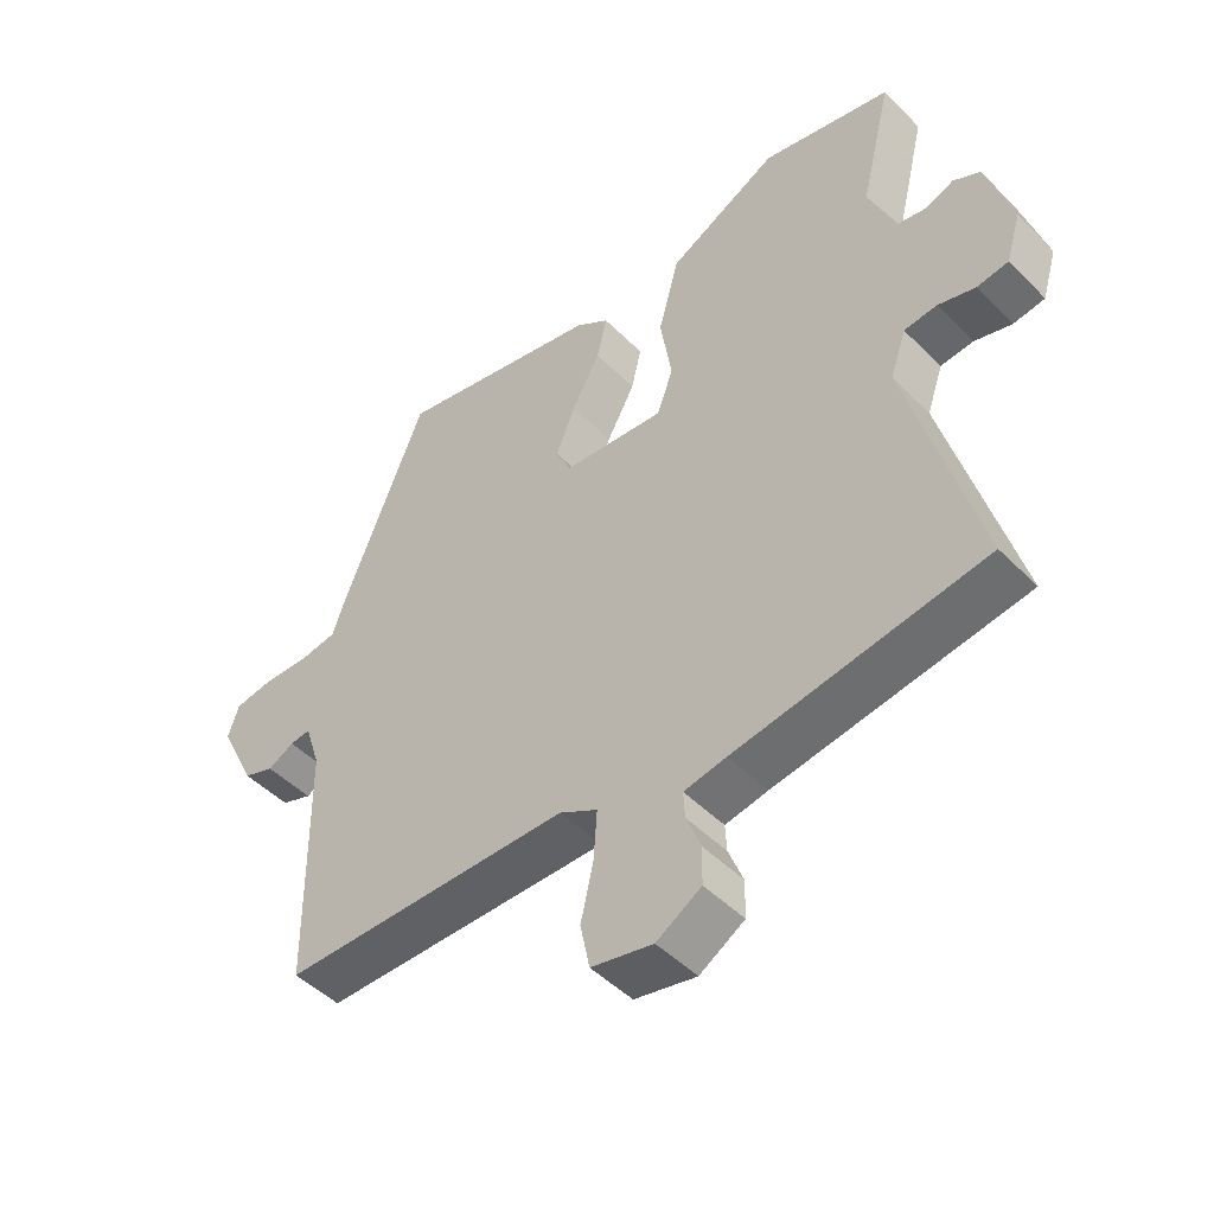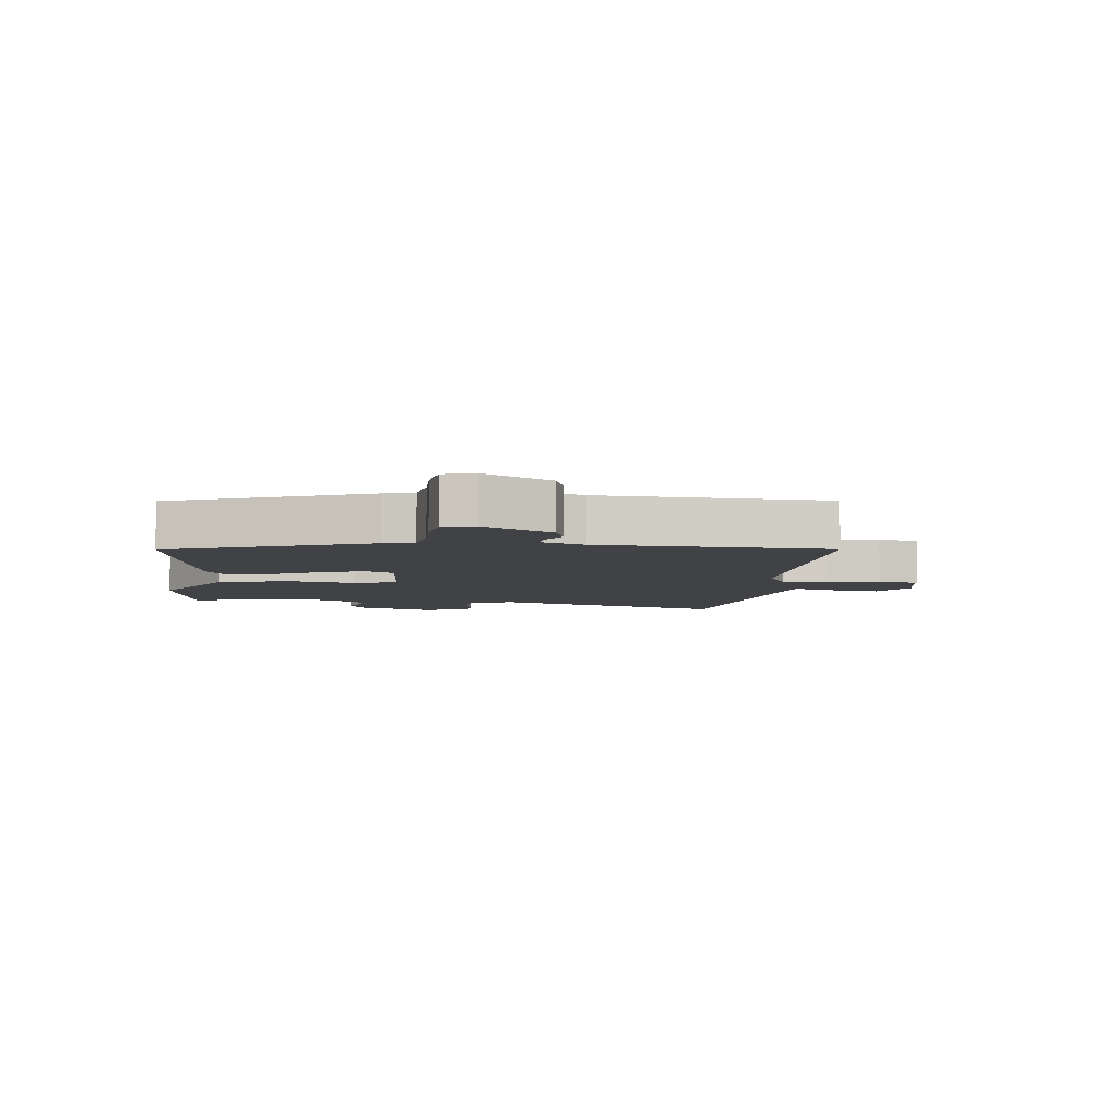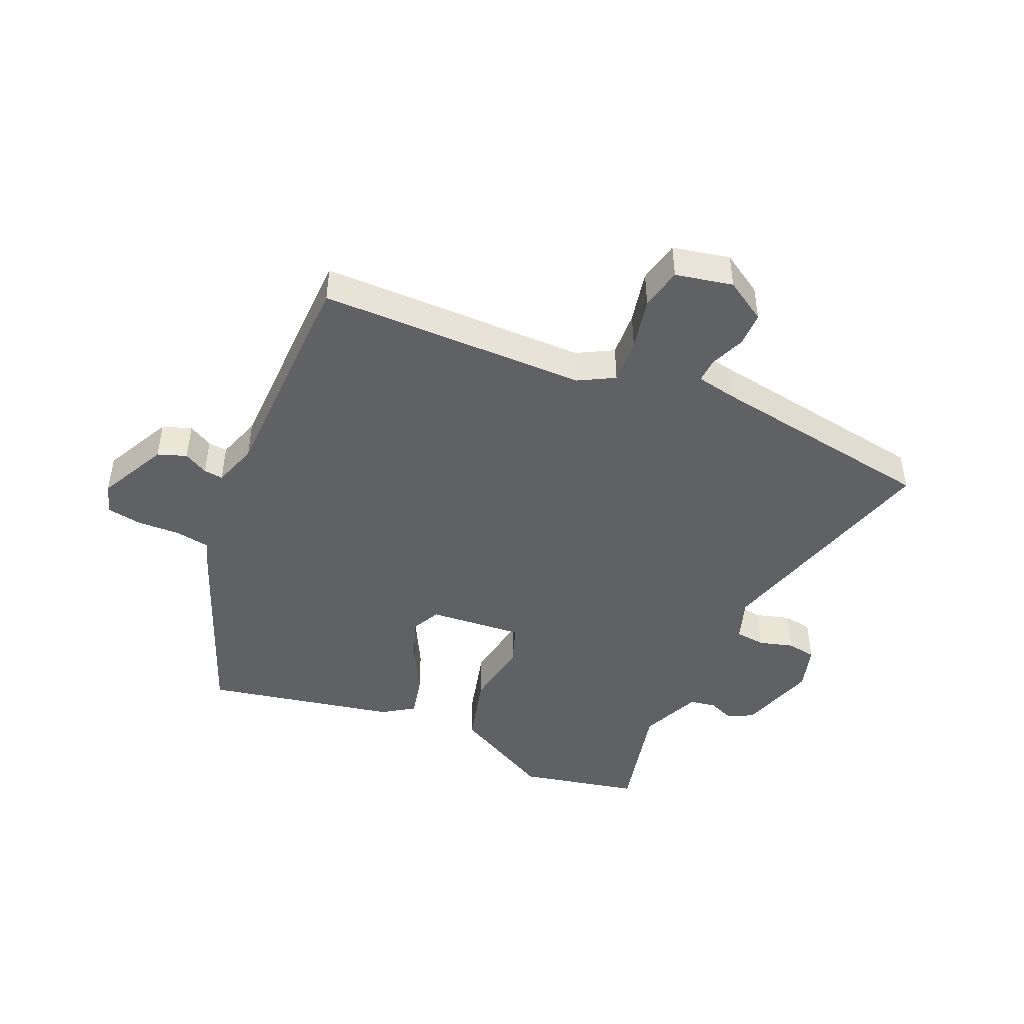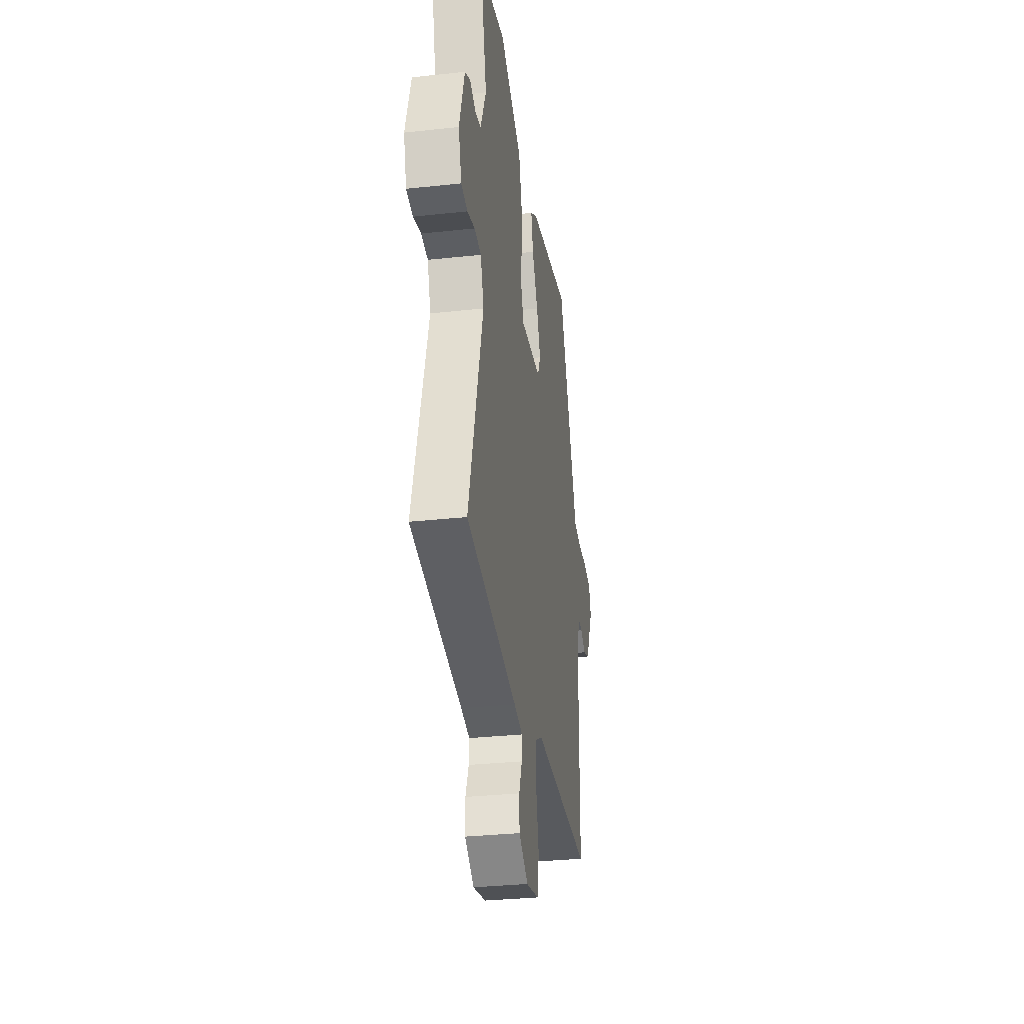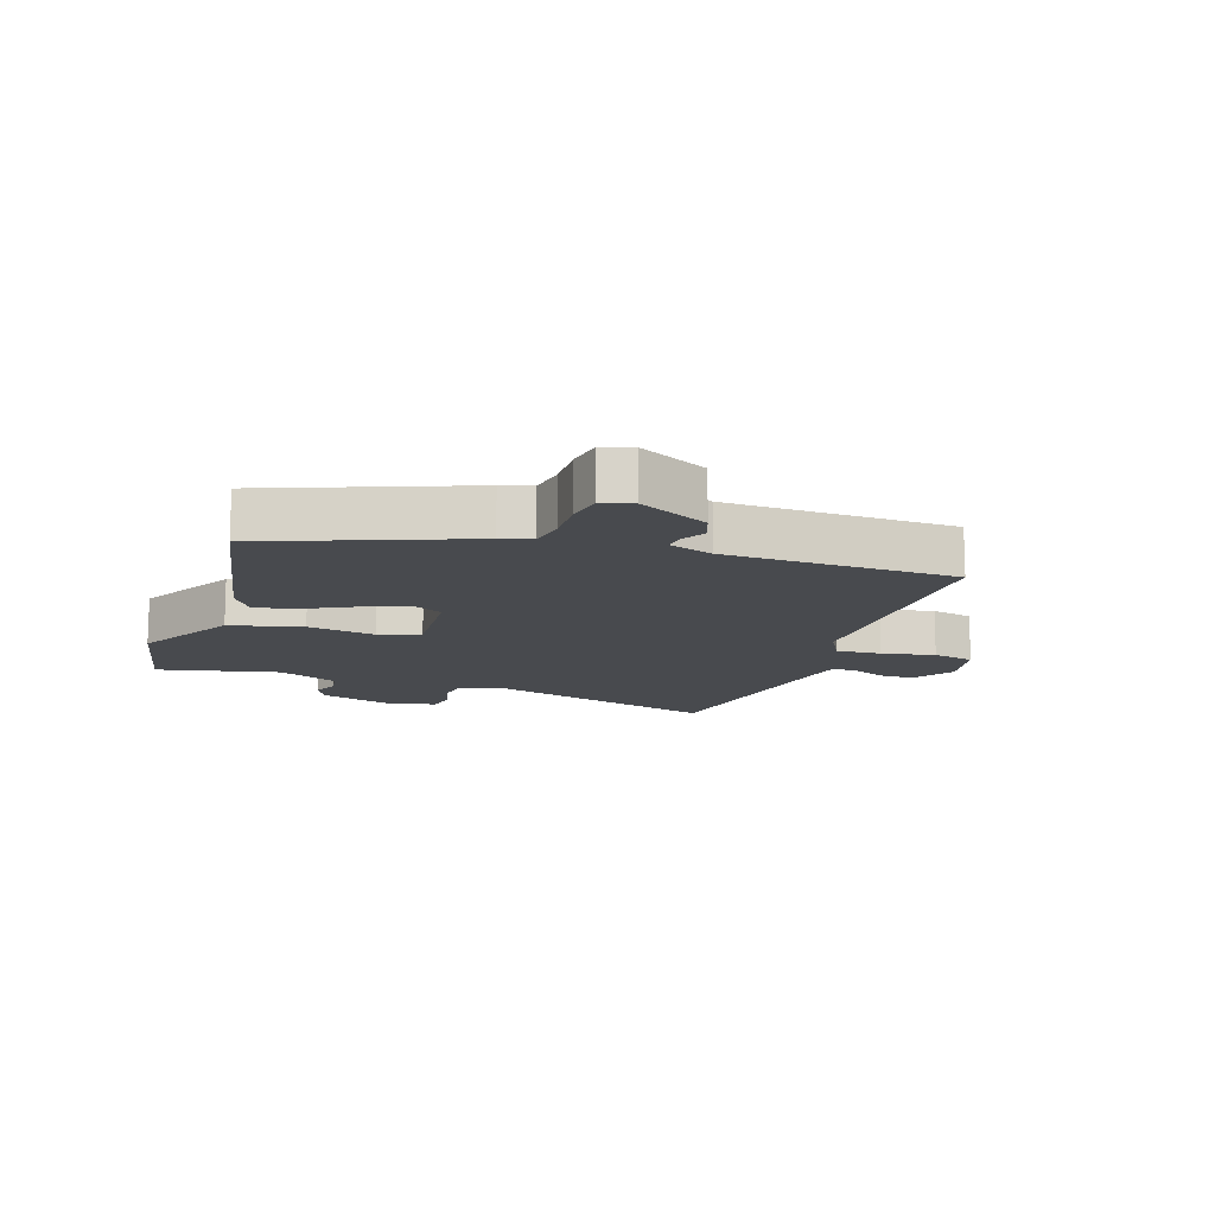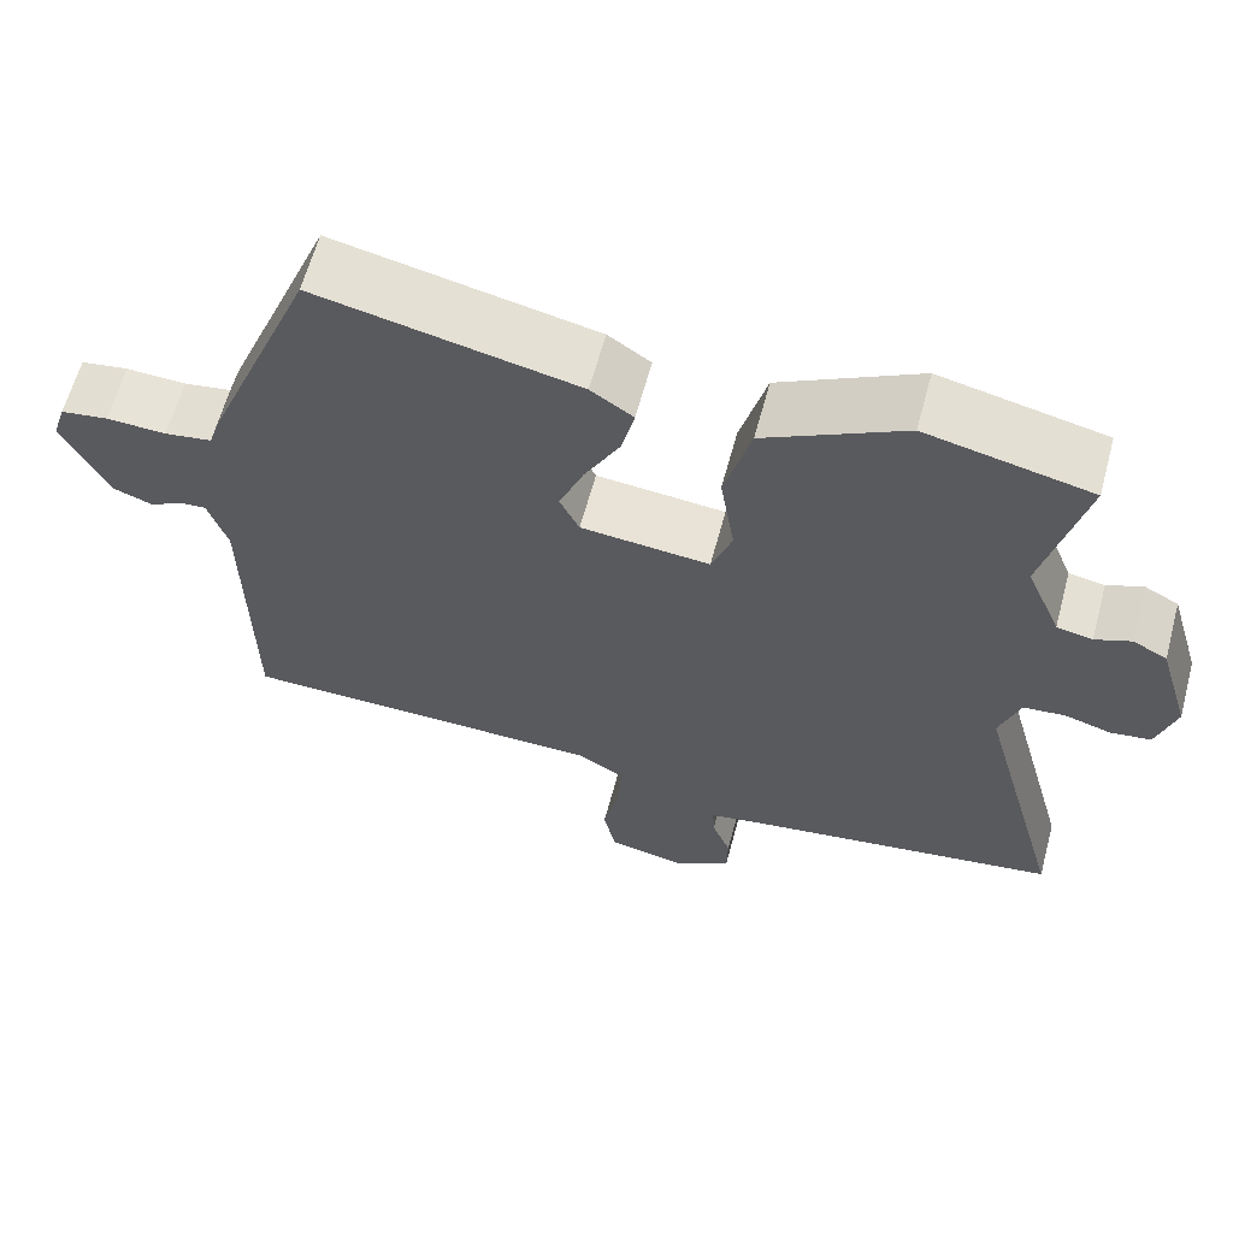
<metadata>
{"format":"obj","ext":"obj","renderer":"f3d","projection":"perspective","resolution":1024,"background":"white","views":[{"elev":-47.9,"azim":-138.1,"up":"+Z"},{"elev":-6.1,"azim":81.8,"up":"+Y"},{"elev":-45.6,"azim":155.9,"up":"+Y"},{"elev":-31.9,"azim":-81.3,"up":"+Z"},{"elev":-13.1,"azim":70.3,"up":"+Y"},{"elev":62.4,"azim":-164.9,"up":"+Z"}]}
</metadata>
<code>
v -0.561 0.07 -0.476
v -0.457 0.07 -0.095
v -0.481 0.07 -0.026
v -0.53 0.07 -0.021
v -0.585 0.07 -0.037
v -0.632 0.07 -0.03
v -0.654 0.07 0.043
v -0.616 0.07 0.169
v -0.576 0.07 0.19
v -0.534 0.07 0.173
v -0.492 0.07 0.181
v -0.451 0.07 0.279
v -0.498 0.07 0.472
v -0.305 0.07 0.515
v -0.141 0.07 0.429
v -0.11 0.07 0.314
v -0.127 0.07 0.205
v -0.103 0.07 0.139
v 0.049 0.07 0.153
v 0.072 0.07 0.201
v 0.043 0.07 0.273
v 0.001 0.07 0.351
v -0.014 0.07 0.416
v 0.036 0.07 0.45
v 0.343 0.07 0.515
v 0.47 0.07 0.201
v 0.486 0.07 0.153
v 0.542 0.07 0.144
v 0.613 0.07 0.147
v 0.669 0.07 0.138
v 0.685 0.07 0.089
v 0.631 0.07 -0.022
v 0.585 0.07 -0.039
v 0.546 0.07 -0.018
v 0.515 0.07 -0.015
v 0.492 0.07 -0.086
v 0.488 0.07 -0.453
v 0.056 0.07 -0.459
v -0.001 0.07 -0.491
v 0.004 0.07 -0.564
v 0.023 0.07 -0.649
v 0.009 0.07 -0.717
v -0.083 0.07 -0.737
v -0.15 0.07 -0.696
v -0.151 0.07 -0.641
v -0.129 0.07 -0.585
v -0.127 0.07 -0.545
v -0.19 0.07 -0.533
v -0.561 0 -0.476
v -0.457 0 -0.095
v -0.481 0 -0.026
v -0.53 0 -0.021
v -0.585 0 -0.037
v -0.632 0 -0.03
v -0.654 0 0.043
v -0.616 0 0.169
v -0.576 0 0.19
v -0.534 0 0.173
v -0.492 0 0.181
v -0.451 0 0.279
v -0.498 0 0.472
v -0.305 0 0.515
v -0.141 0 0.429
v -0.11 0 0.314
v -0.127 0 0.205
v -0.103 0 0.139
v 0.049 0 0.153
v 0.072 0 0.201
v 0.043 0 0.273
v 0.001 0 0.351
v -0.014 0 0.416
v 0.036 0 0.45
v 0.343 0 0.515
v 0.47 0 0.201
v 0.486 0 0.153
v 0.542 0 0.144
v 0.613 0 0.147
v 0.669 0 0.138
v 0.685 0 0.089
v 0.631 0 -0.022
v 0.585 0 -0.039
v 0.546 0 -0.018
v 0.515 0 -0.015
v 0.492 0 -0.086
v 0.488 0 -0.453
v 0.056 0 -0.459
v -0.001 0 -0.491
v 0.004 0 -0.564
v 0.023 0 -0.649
v 0.009 0 -0.717
v -0.083 0 -0.737
v -0.15 0 -0.696
v -0.151 0 -0.641
v -0.129 0 -0.585
v -0.127 0 -0.545
v -0.19 0 -0.533
f 44 45 46
f 43 44 46
f 42 43 46
f 41 42 46
f 40 41 46
f 39 40 46 47
f 38 39 47 48
f 36 37 38
f 48 1 2
f 38 48 2
f 36 38 2
f 35 36 2
f 32 33 34
f 31 32 34
f 30 31 34
f 29 30 34
f 28 29 34
f 27 28 34 35
f 26 27 35
f 25 26 35
f 24 25 35
f 23 24 35
f 22 23 35
f 21 22 35
f 15 16 17
f 14 15 17
f 13 14 17
f 12 13 17
f 11 12 17 18
f 10 11 18
f 8 9 10
f 7 8 10
f 6 7 10
f 5 6 10
f 4 5 10
f 3 4 10 18
f 2 3 18 19
f 20 21 35
f 19 20 35
f 2 19 35
f 94 93 92
f 94 92 91
f 94 91 90
f 94 90 89
f 94 89 88
f 95 94 88 87
f 96 95 87 86
f 86 85 84
f 50 49 96
f 50 96 86
f 50 86 84
f 50 84 83
f 82 81 80
f 82 80 79
f 82 79 78
f 82 78 77
f 82 77 76
f 83 82 76 75
f 83 75 74
f 83 74 73
f 83 73 72
f 83 72 71
f 83 71 70
f 83 70 69
f 65 64 63
f 65 63 62
f 65 62 61
f 65 61 60
f 66 65 60 59
f 66 59 58
f 58 57 56
f 58 56 55
f 58 55 54
f 58 54 53
f 58 53 52
f 66 58 52 51
f 67 66 51 50
f 83 69 68
f 83 68 67
f 83 67 50
f 1 49 50 2
f 2 50 51 3
f 3 51 52 4
f 4 52 53 5
f 5 53 54 6
f 6 54 55 7
f 7 55 56 8
f 8 56 57 9
f 9 57 58 10
f 10 58 59 11
f 11 59 60 12
f 12 60 61 13
f 13 61 62 14
f 14 62 63 15
f 15 63 64 16
f 16 64 65 17
f 17 65 66 18
f 18 66 67 19
f 19 67 68 20
f 20 68 69 21
f 21 69 70 22
f 22 70 71 23
f 23 71 72 24
f 24 72 73 25
f 25 73 74 26
f 26 74 75 27
f 27 75 76 28
f 28 76 77 29
f 29 77 78 30
f 30 78 79 31
f 31 79 80 32
f 32 80 81 33
f 33 81 82 34
f 34 82 83 35
f 35 83 84 36
f 36 84 85 37
f 37 85 86 38
f 38 86 87 39
f 39 87 88 40
f 40 88 89 41
f 41 89 90 42
f 42 90 91 43
f 43 91 92 44
f 44 92 93 45
f 45 93 94 46
f 46 94 95 47
f 47 95 96 48
f 48 96 49 1

</code>
